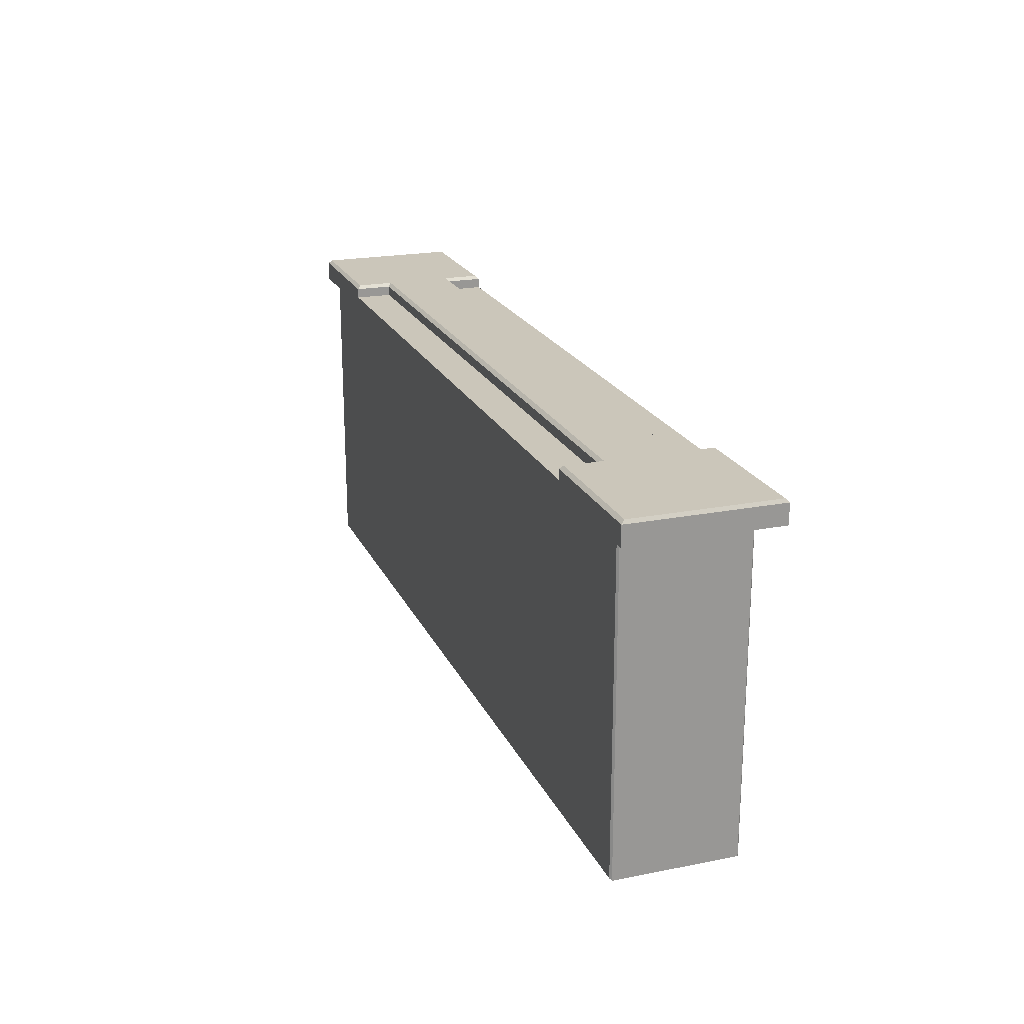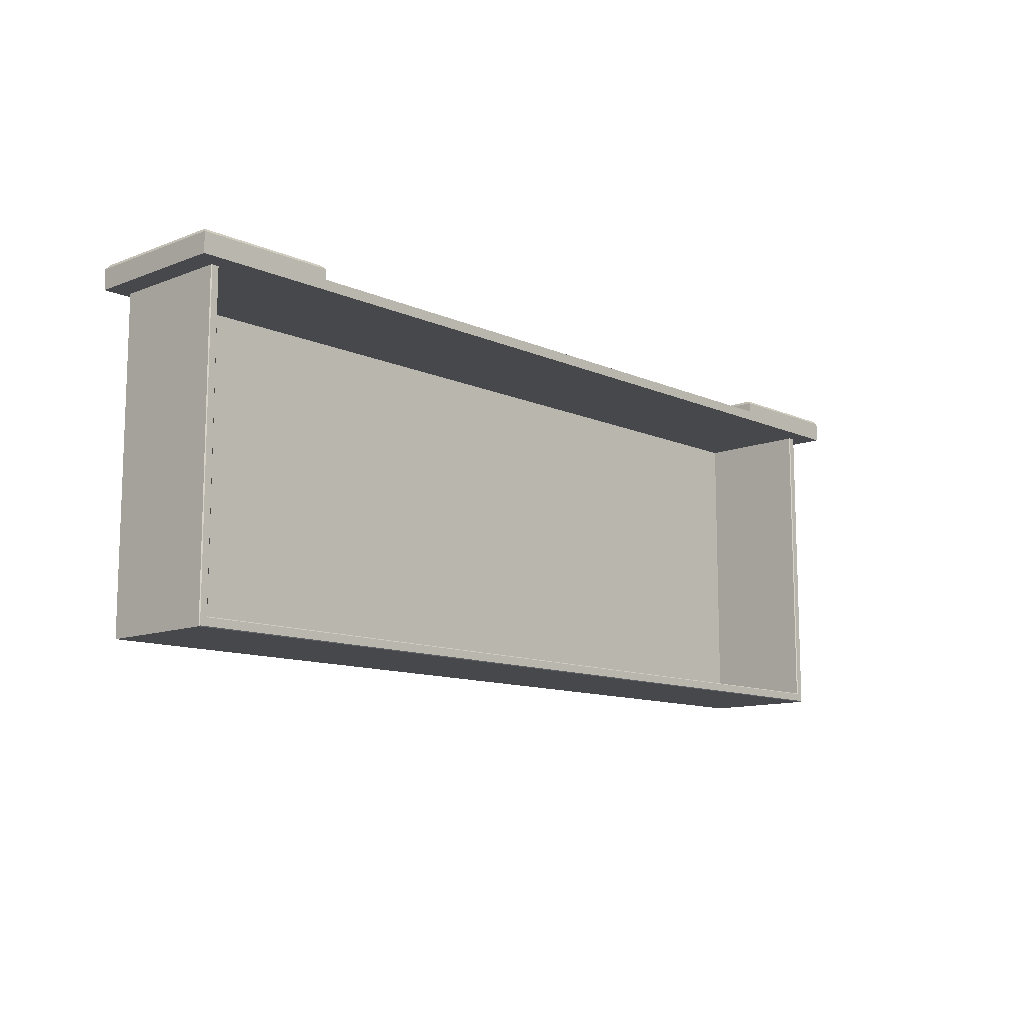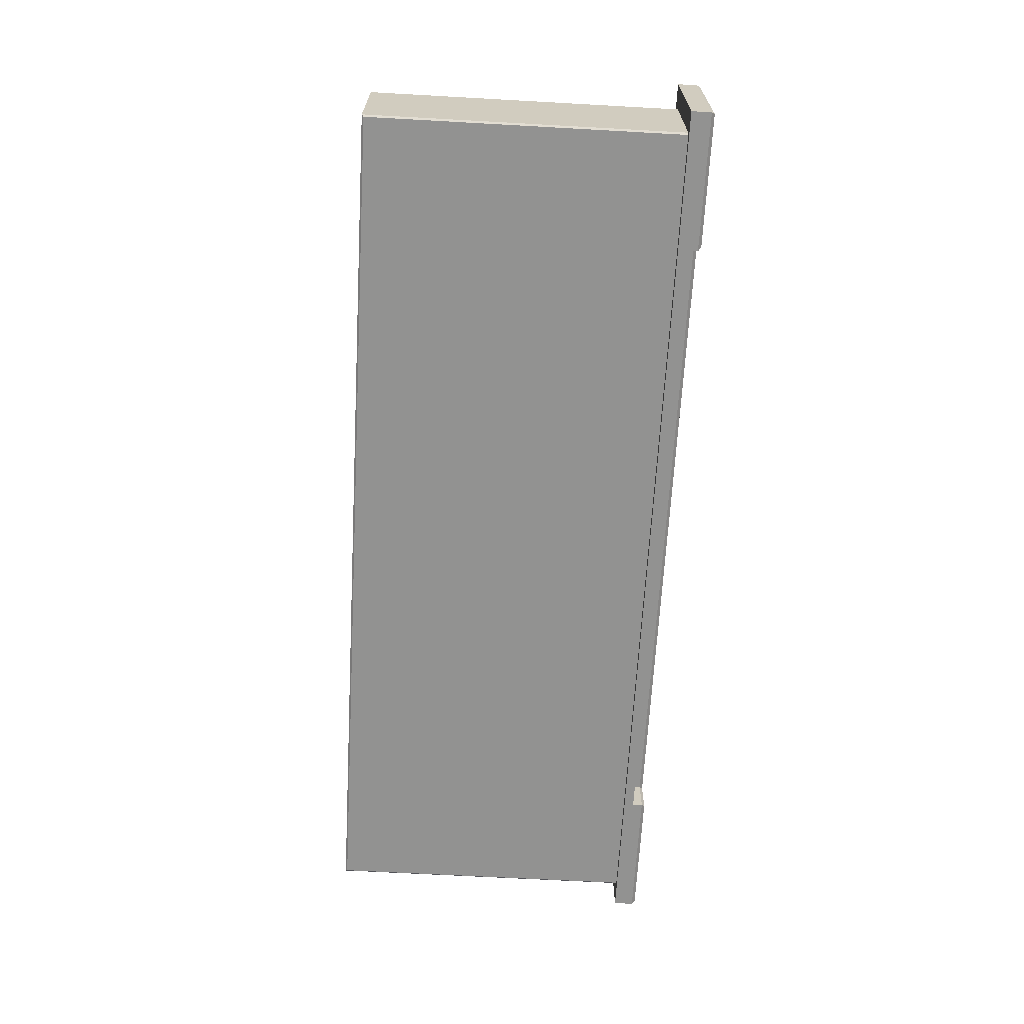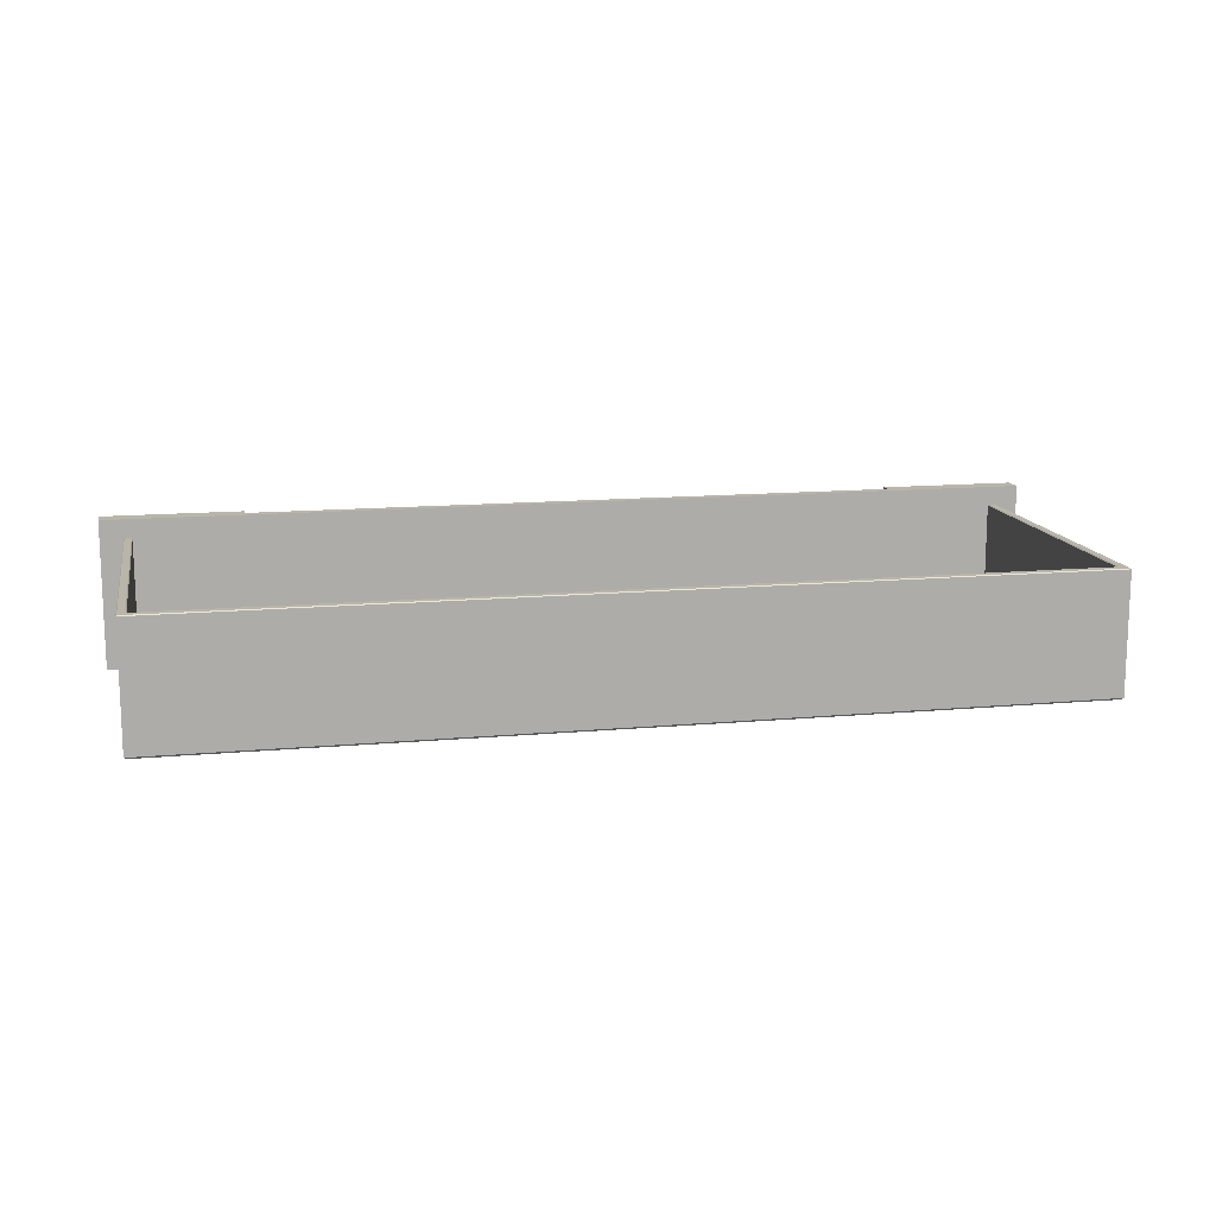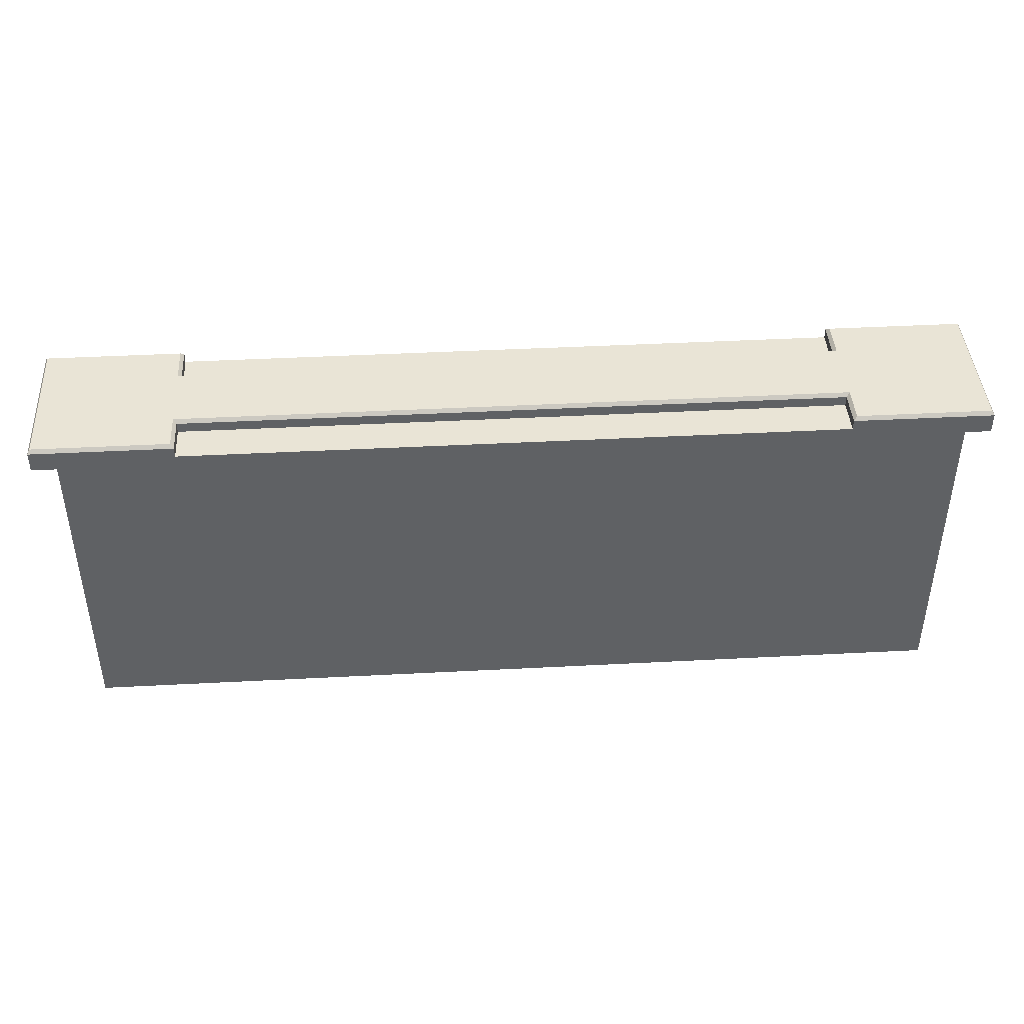
<metadata>
{"format":"obj","ext":"obj","renderer":"f3d","projection":"perspective","resolution":1024,"background":"white","views":[{"elev":21.1,"azim":70.5,"up":"+Z"},{"elev":-11.5,"azim":133.2,"up":"+Z"},{"elev":-66.3,"azim":-93.2,"up":"+Y"},{"elev":13.4,"azim":168.3,"up":"+Y"},{"elev":42.5,"azim":-3.6,"up":"+Z"}]}
</metadata>
<code>
v -104.7 57.13 41.39
v -104.7 57.13 -33.34
v 104.7 57.13 41.39
v 104.7 57.13 -33.34
v -106.7 84.15 -35.58
v -106.5 84.35 -35.37
v 106.7 84.15 -35.58
v 106.5 84.35 -35.37
v -104.7 84.15 41.39
v -104.9 84.35 41.39
v -104.7 84.15 -33.34
v -104.9 84.35 -33.54
v -106.5 84.35 41.39
v -106.7 84.15 41.39
v 106.7 84.15 41.39
v 106.5 84.35 41.39
v 104.9 84.35 41.39
v 104.7 84.15 41.39
v 104.7 84.15 -33.34
v 104.9 84.35 -33.54
v -106.7 55.34 41.39
v -106.3 54.89 41.39
v -106.3 54.89 -35.14
v -106.7 55.34 -35.58
v 106.3 54.89 41.39
v 106.7 55.34 41.39
v 106.3 54.89 -35.14
v 106.7 55.34 -35.58
v -112.1 88.86 43.8
v -112.1 88.86 46.2
v -78.84 88.86 46.2
v -78.84 88.86 43.8
v -112.1 53.32 46.2
v -112.1 53.32 43.8
v -78.84 53.32 43.8
v -78.84 53.32 46.2
v 112.1 53.32 43.8
v 112.1 53.32 46.2
v 78.84 53.32 46.2
v 78.84 53.32 43.8
v 112.1 88.86 46.2
v 112.1 88.86 43.8
v 78.84 88.86 43.8
v 78.84 88.86 46.2
v -79.65 88.06 47
v 79.65 54.12 47
v 79.65 88.06 47
v 79.65 79.18 47
v -79.65 54.12 47
v -79.65 63.01 47
v -79.65 79.18 47
v 0 79.18 47
v -0 63.01 47
v 79.65 63.01 47
v -111.6 88.06 47
v -78.84 79.98 46.2
v 111.6 88.06 47
v 111.6 54.12 47
v 78.84 62.21 46.2
v -111.6 54.12 47
v 78.84 79.98 46.2
v 0 79.98 46.2
v -78.84 62.21 46.2
v -0 62.21 46.2
v -111.6 62.21 47
v 111.6 62.21 47
v -111.6 79.98 47
v 111.6 79.98 47
v 112.1 62.65 46.2
v 112.1 63.98 43.8
v 112.1 79.71 46.2
v 112.1 78.91 43.8
v -112.1 62.65 46.2
v -112.1 63.98 43.8
v -112.1 79.71 46.2
v -112.1 78.91 43.8
v -78.84 79.98 43.8
v 0 79.98 43.8
v 78.84 79.98 43.8
v 78.84 79.98 46.2
v -78.84 79.98 46.2
v 0 79.98 46.2
v 0 88.86 43.8
v 78.84 62.21 43.8
v 0 62.21 43.8
v -78.84 62.21 43.8
v 0 62.21 46.2
v 78.84 62.21 46.2
v 0 53.32 43.8
v -112.1 88.86 41.39
v -78.84 88.86 41.39
v -78.84 53.32 41.39
v -112.1 53.32 41.39
v 112.1 53.32 41.39
v 78.84 53.32 41.39
v 78.84 88.86 41.39
v 112.1 88.86 41.39
v -112.1 78.91 41.39
v 112.1 63.98 41.39
v 112.1 78.91 41.39
v -112.1 63.98 41.39
v 0 88.86 41.39
v 0 53.32 41.39
f 2 1 3 4
f 5 6 8 7
f 6 5 14 13
f 7 8 16 15
f 10 9 11 12
f 12 11 19 20
f 18 17 20 19
f 6 13 10 12
f 20 17 16 8
f 19 11 2 4
f 11 9 1 2
f 18 19 4 3
f 8 6 12 20
f 22 21 24 23
f 23 24 28 27
f 26 25 27 28
f 25 22 23 27
f 28 24 5 7
f 7 15 26 28
f 24 21 14 5
f 30 31 32 29
f 36 33 34 35
f 38 39 40 37
f 44 41 42 43
f 30 55 45 31
f 31 45 51 56
f 57 41 44 47
f 38 58 46 39
f 39 46 54 59
f 60 33 36 49
f 47 44 61 48
f 48 61 62 52
f 49 36 63 50
f 50 63 64 53
f 56 51 52 62
f 53 64 59 54
f 60 49 50 65
f 66 54 46 58
f 67 51 45 55
f 57 47 48 68
f 51 50 53 52
f 65 50 51 67
f 54 66 68 48
f 52 53 54 48
f 73 74 34 33
f 71 72 42 41
f 41 57 68 71
f 65 73 33 60
f 69 66 58 38
f 38 37 70 69
f 71 68 66 69
f 69 70 72 71
f 65 67 75 73
f 75 76 74 73
f 75 67 55 30
f 30 29 76 75
f 32 77 78 83
f 78 79 43 83
f 31 81 77 32
f 81 82 78 77
f 82 80 79 78
f 80 44 43 79
f 40 84 85 89
f 86 35 89 85
f 39 88 84 40
f 88 87 85 84
f 63 36 35 86
f 87 63 86 85
f 29 32 91 90
f 35 34 93 92
f 37 40 95 94
f 43 42 97 96
f 76 29 90 98
f 70 37 94 99
f 72 70 99 100
f 42 72 100 97
f 34 74 101 93
f 74 76 98 101
f 32 83 102 91
f 83 43 96 102
f 40 89 103 95
f 89 35 92 103
f 97 100 96
f 94 95 99
f 93 101 92
f 90 91 98
f 100 99 96
f 99 95 96
f 95 103 96
f 96 103 102
f 103 92 102
f 102 92 91
f 92 101 91
f 101 98 91

</code>
